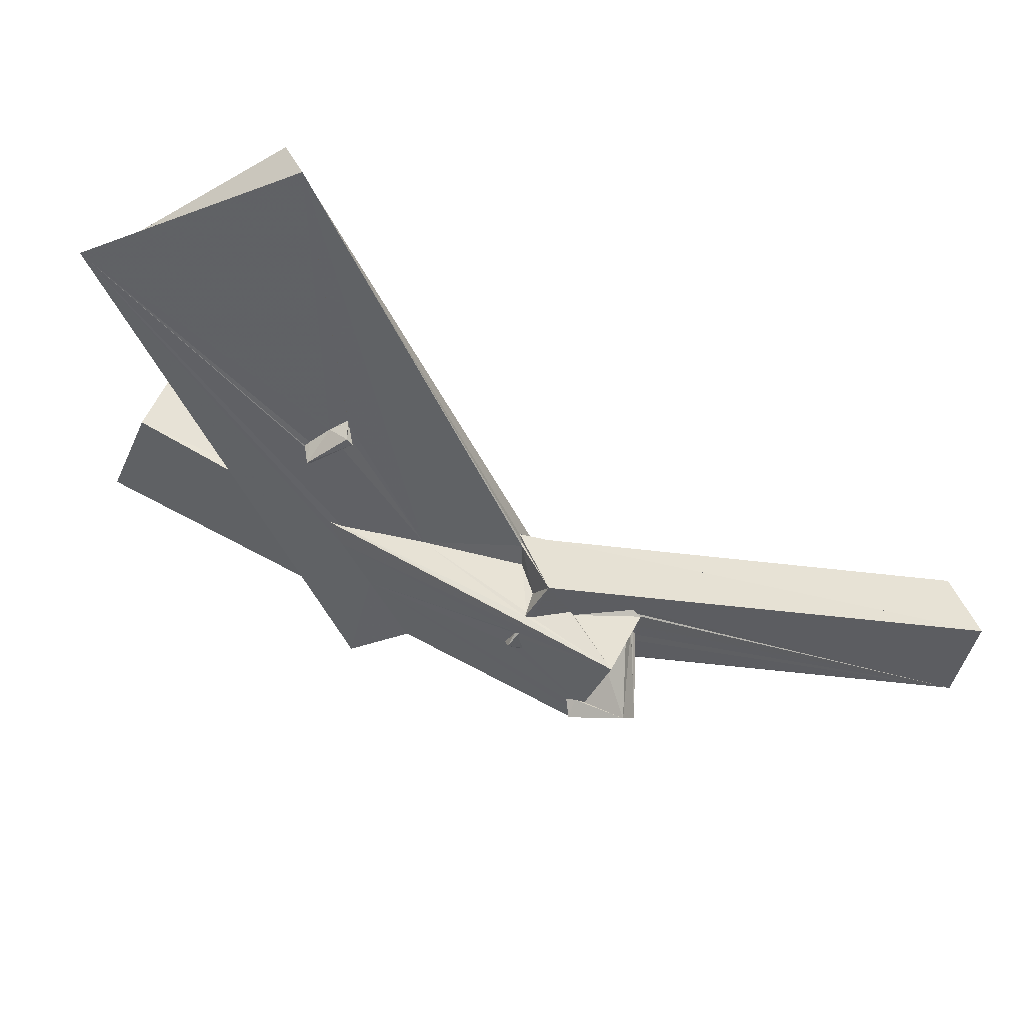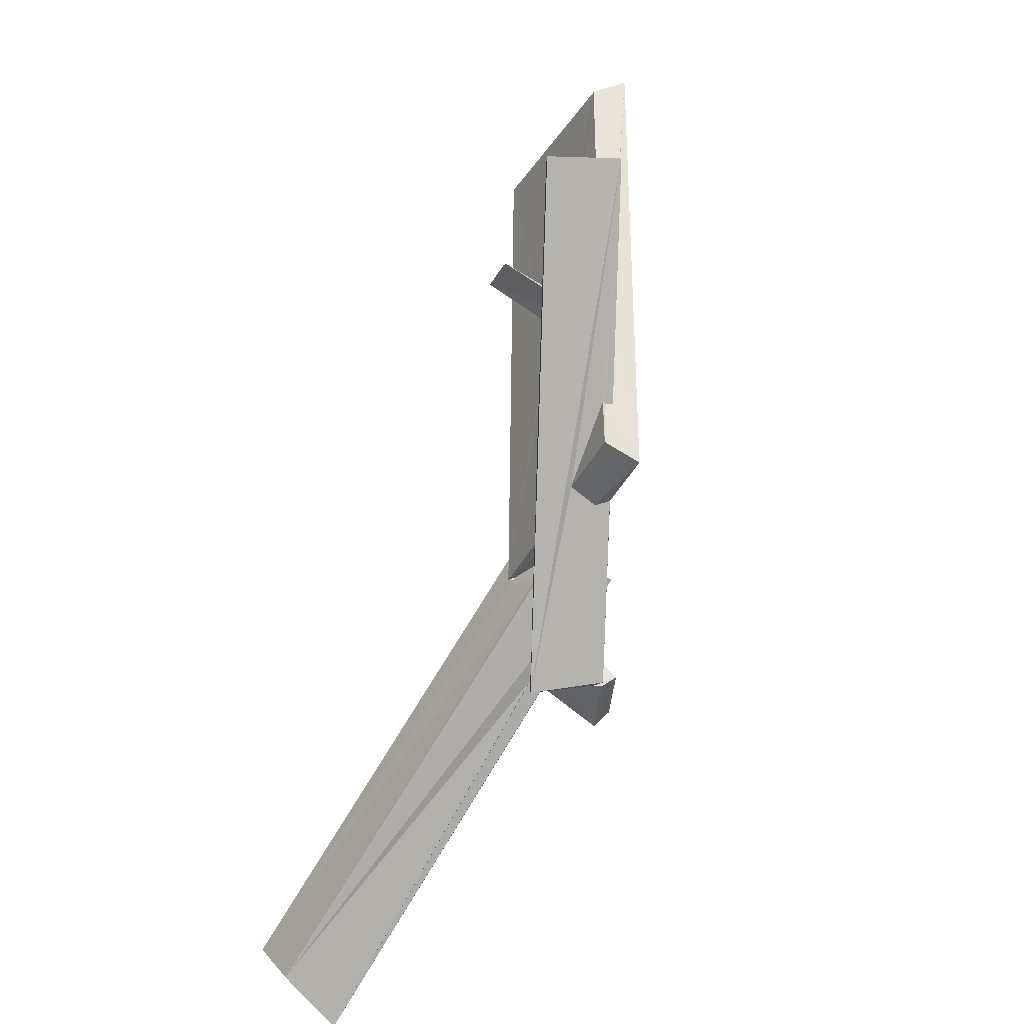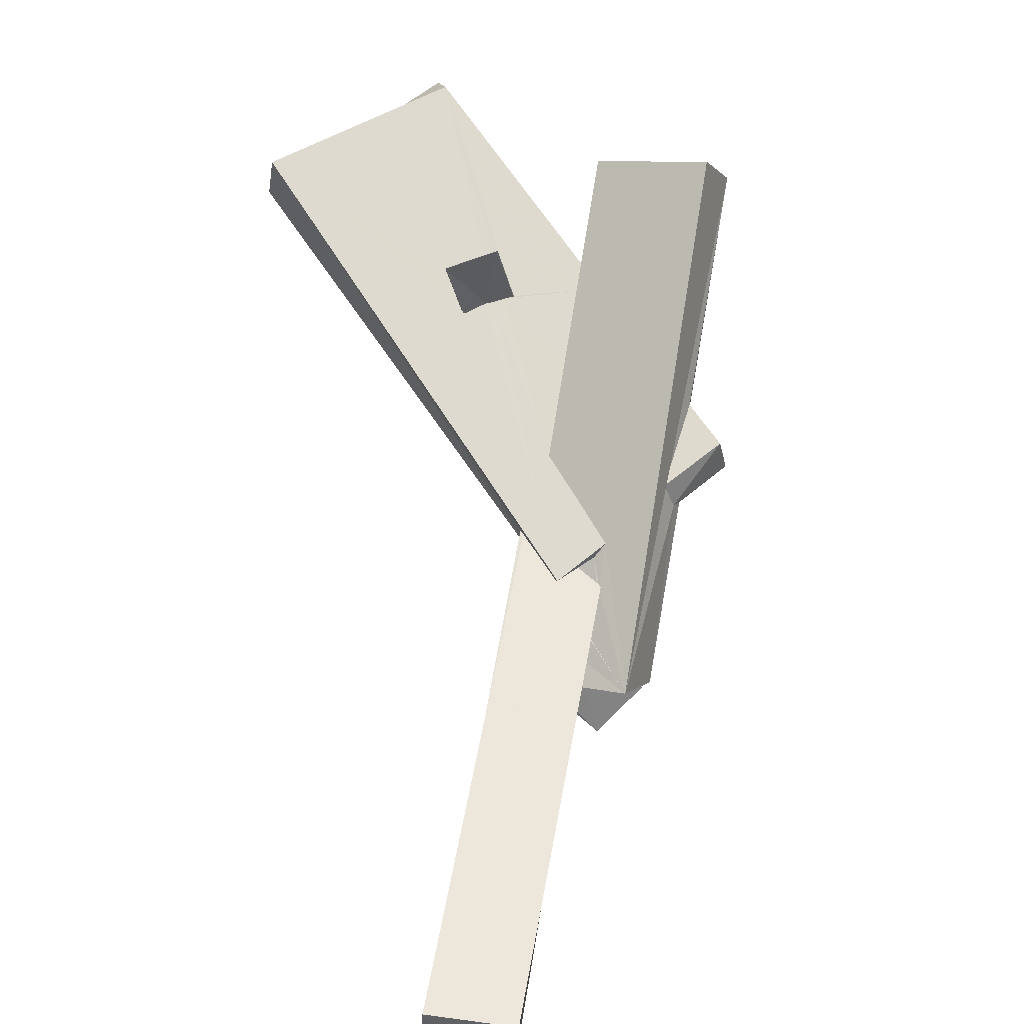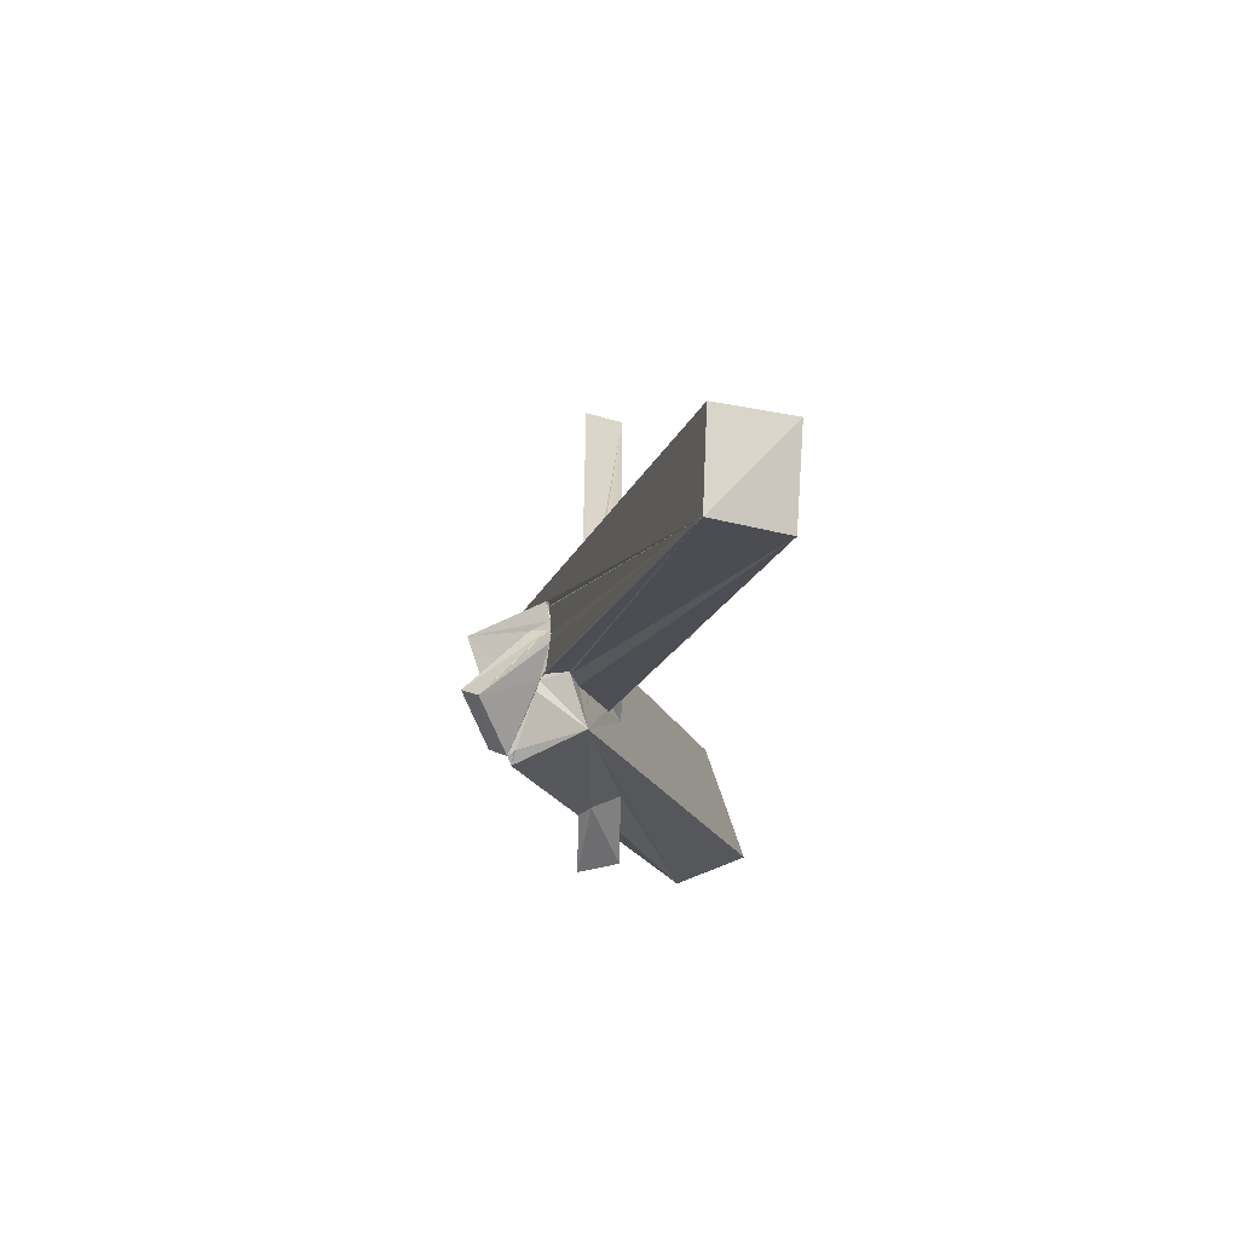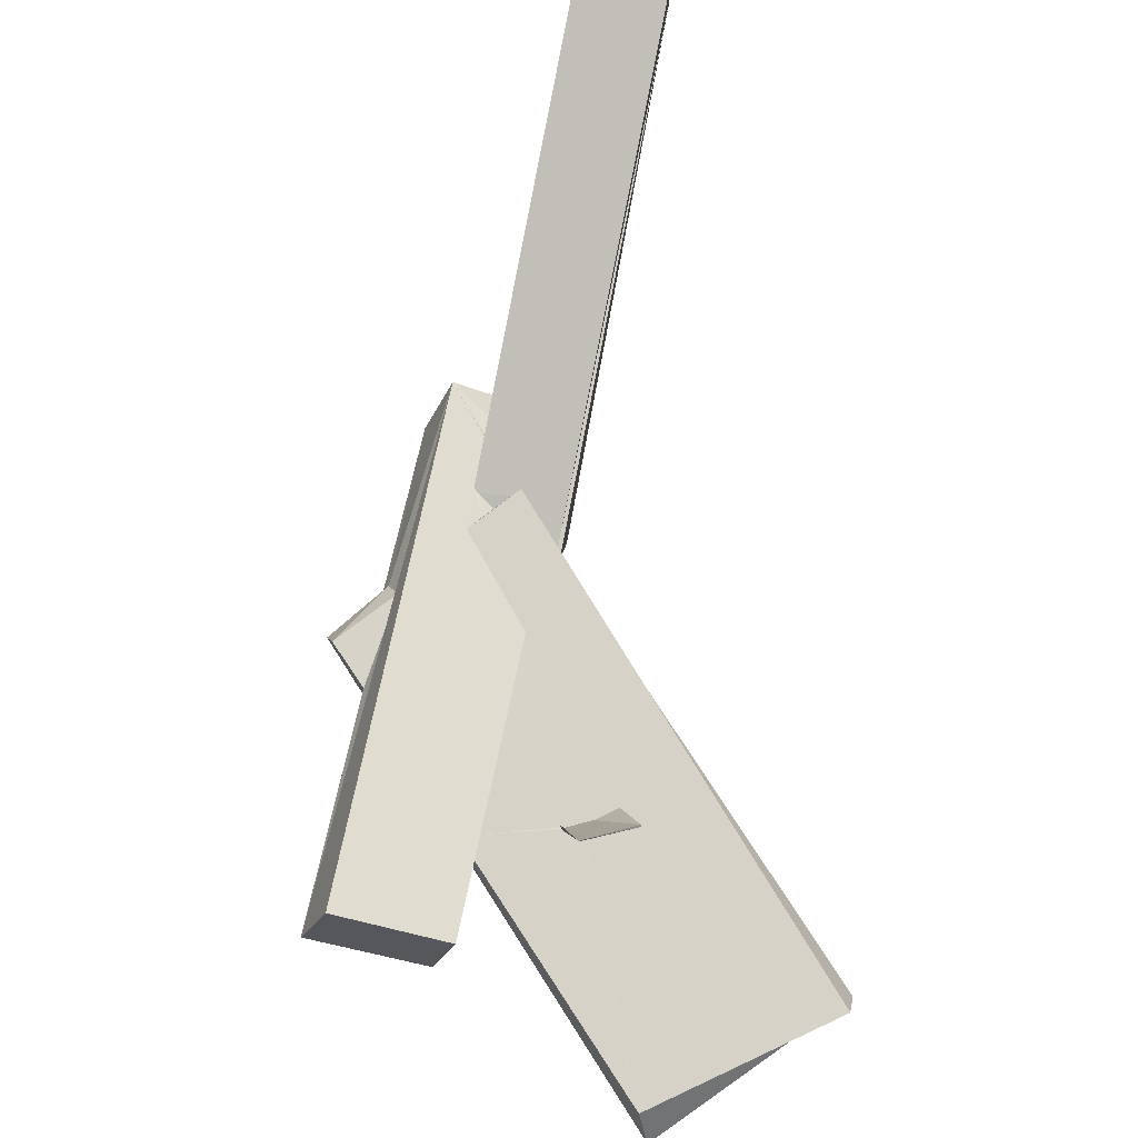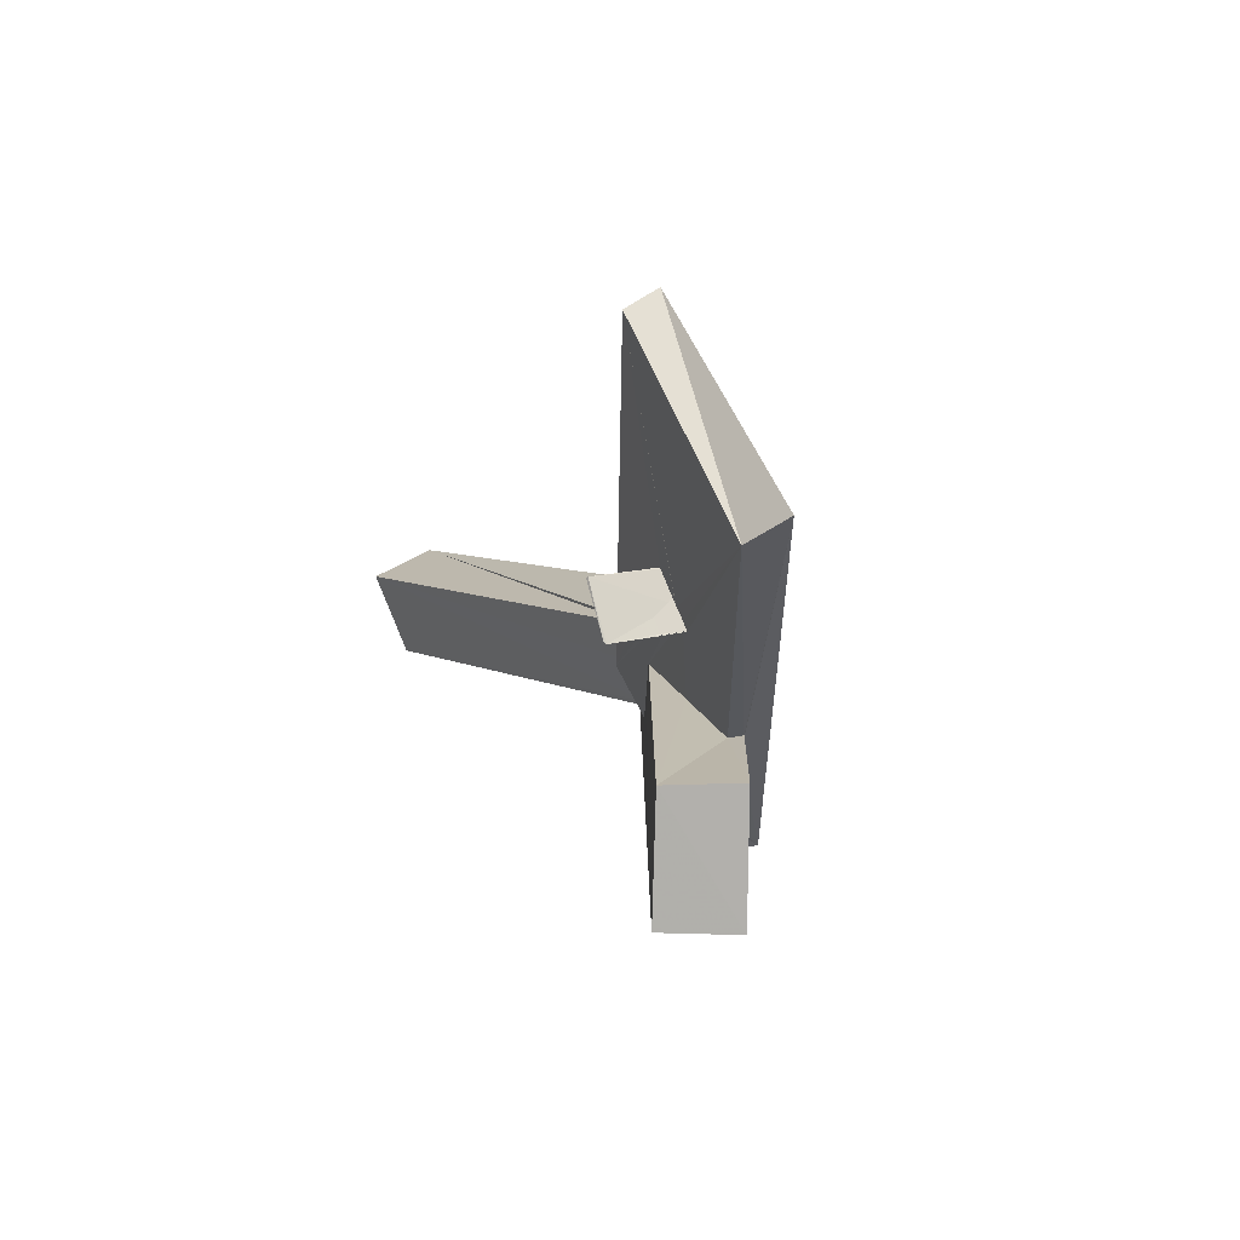
<metadata>
{"format":"obj","ext":"obj","renderer":"f3d","projection":"perspective","resolution":1024,"background":"white","views":[{"elev":-50.5,"azim":-155.6,"up":"+Z"},{"elev":-36.5,"azim":64.2,"up":"+Y"},{"elev":71.0,"azim":-34.3,"up":"+Z"},{"elev":-62.8,"azim":-90.9,"up":"+Y"},{"elev":77.4,"azim":147.0,"up":"+Z"},{"elev":59.8,"azim":65.8,"up":"+Y"}]}
</metadata>
<code>
o 317_Cube.1296
v -2.516 -4.849 -0.337
v -2.259 6.219 0.4099
v -2.584 5.989 -0.4353
v -2.552 -4.85 -0.4233
v -2.55 -4.872 -0.2854
v 2.352 5.573 0.3926
v -0.03074 -0.1172 -0.441
v 0.9069 -2.631 -0.4293
v -0.5517 -3.812 -0.4293
v -0.3781 -0.004168 -0.4319
v -0.08776 -0.05942 -0.4314
v -0.5741 0.000598 -0.4377
v -0.5407 -0.1002 -0.4307
v -0.5547 -0.04441 -0.4392
v -3.008 -5.3 -1.626
v -2.54 -4.912 -0.2357
v 0.08421 0.09335 0.3868
v 0.06626 0.1668 0.3944
v -2.587 -6.394 0.4005
v 0.08949 0.07561 0.3938
v -0.07556 0.2224 0.3979
v -0.6096 0.4206 0.3938
v -0.6536 0.294 0.3988
v -0.6388 0.4194 0.3991
v 2.508 6.164 -0.4283
v -2.324 -5.362 -0.4297
v 0.4668 -0.1821 -0.4296
v 0.6067 -0.4263 -0.4401
v 1.136 -2.37 -0.4317
v 0.6076 -0.3003 -0.4418
v 0.6092 -0.2244 -0.4357
v -2.198 -5.797 -1.71
v -2.248 -5.771 -1.611
v -2.416 -5.752 -1.074
v -2.512 -4.922 -0.02808
v -2.519 -4.805 -0.0441
v 0.392 0.07749 0.3921
v -2.574 -6.329 0.2151
v -1.022 -3.787 0.3984
v 0.3582 0.0848 0.3891
v 2.465 -0.9729 0.1134
v 2.389 -0.9829 0.4081
v -3.617 -7.392 -2.542
v 2.441 -6.094 -0.4282
v 1.157 -3.105 -0.4299
v -11.07 -13.61 1.575
v -10.59 -13.08 3.13
v 0.6909 -2.357 0.4102
v 0.5806 0.002985 0.3995
v 0.5667 0.01625 0.3955
v 0.5436 -0.05942 0.3969
v -2.575 -6.267 0.2188
v -1.093 -5.097 0.4006
v 4.231 0.9794 0.9288
v 2.447 -1.601 0.1351
v 2.414 -4.604 0.1839
v 1.04 -6.125 -0.4274
v 1.104 -4.42 -0.4298
v -2.307 -5.91 -1.677
v -9.756 -15.07 1.512
v 3.615 0.977 2.416
v -1.948 -6.293 0.04705
v -1.169 -6.278 0.4015
v 5.375 -0.7826 3.285
v -1.879 -6.174 -1.751
v 2.38 -4.626 0.3524
v 2.414 -2.129 0.1456
v 1.021 -6.207 -0.427
v -1.819 -9.131 -1.66
v -1.78 -6.174 -1.698
v -3.101 -6.332 -1.429
v -3.117 -6.454 -1.421
v -4.296 -7.211 -1.018
v -9.119 -14.39 3.025
v 6.074 -0.8335 1.791
v -1.82 -6.862 0.1141
v -1.531 -6.356 0.2292
v -1.806 -6.308 -1.74
v 2.418 -5.783 0.4271
v 0.7978 -6.268 -0.1611
v -2.053 -8.938 -1.772
v -1.411 -6.445 -1.549
v -1.498 -6.395 -1.794
v -4.23 -7.286 -1.001
v -1.761 -6.963 0.1244
v -3.424 -8.473 -0.5752
v -1.825 -6.965 0.1267
v -2.716 -9.299 -0.2351
v -1.736 -6.679 -1.683
v -2.447 -8.608 -1.965
v 2.394 -4.603 0.4285
v -2.096 -9.028 -1.608
v -2.044 -8.484 -1.794
v -2.247 -8.523 -1.874
v -1.701 -6.721 -1.655
v -4.391 -7.429 -1.076
v -4.274 -7.411 -0.9983
v -3.001 -8.159 -0.4205
v -3.472 -8.47 -0.59
v -3.233 -8.086 -1.655
v 0.7486 -5.9 0.4191
v -3.102 -8.56 -1.211
v -2.12 -9.067 -1.577
v -2.011 -9.113 -1.73
v -1.965 -8.79 -2.089
v -4.137 -7.706 -0.9695
v -4.162 -7.746 -0.9666
v -3.3 -8.252 -1.051
v -1.794 -6.911 0.1286
v -3.282 -8.888 -2.588
v -3.901 -7.687 -1.356
v -3.241 -8.393 -1.151
v -4.01 -7.844 -0.9791
v -4.205 -7.679 -0.9619
v -2.669 -7.755 -0.2667
v -3.433 -8.335 -1.036
v -2.624 -7.826 -0.2521
v -3.402 -9.291 -2.245
v -4.006 -7.775 -0.9796
v -4.007 -7.78 -0.9657
v -4.016 -7.853 -0.962
v -4.026 -8.005 -0.9477
v -2.624 -7.652 -0.2497
v -3.879 -8.104 -0.9708
v -0.5303 -0.09266 -0.9781
v -0.5751 -0.2725 -0.9784
v 0.6354 -0.4269 -0.8059
v 0.6101 -0.4809 -0.7841
v -0.7001 0.9417 1.825
v 0.4534 0.579 1.994
v -0.6787 0.9774 1.792
v 0.5154 0.5684 1.963
f 1 2 3 4
f 2 1 5
f 5 16 2
f 16 36 35 2
f 35 38 19 2
f 52 19 38
f 44 57 58 45
f 44 68 57
f 25 44 45 29
f 30 31 25 28
f 31 27 25
f 25 29 8 28
f 8 7 28
f 11 3 25 27
f 12 14 13 3
f 9 4 3 13
f 3 11 12
f 10 7 9 13
f 7 8 9
f 9 26 4
f 79 44 66 91
f 44 25 55 56
f 56 66 44
f 55 67 56
f 25 41 55
f 6 42 41 25
f 101 79 91
f 49 51 50 42
f 40 48 42 50
f 6 37 49
f 42 6 49
f 40 39 48
f 19 53 39
f 20 21 19 39
f 6 2 17 37
f 22 2 19 23
f 19 21 23
f 22 18 2
f 39 40 20
f 18 17 2
f 23 24 22
f 19 63 53
f 44 79 80 68
f 80 79 101
f 77 63 19 62
f 19 52 62
f 6 25 3 2
f 53 63 64 39
f 115 88 123
f 98 88 115
f 84 96 97
f 73 96 84
f 107 96 114
f 99 88 98 86
f 97 96 107
f 117 88 109
f 77 62 76 85
f 88 64 63
f 64 61 39
f 123 88 117
f 88 87 109
f 88 63 87
f 77 85 87 63
f 54 41 42
f 61 54 42 48
f 29 43 8
f 43 59 32
f 32 8 43
f 9 8 32 33
f 61 48 39
f 71 43 72
f 59 43 71
f 26 9 33 34
f 72 43 96 73
f 54 75 67 55
f 75 56 67
f 55 41 54
f 69 81 58 57
f 58 81 93
f 89 95 82 94
f 82 58 94
f 82 70 58
f 90 78 89 94
f 90 43 78
f 93 94 58
f 43 29 45
f 65 78 43
f 43 45 65
f 58 70 65 45
f 101 91 75
f 75 64 88 101
f 91 66 75
f 69 68 80 88
f 66 56 75
f 69 57 68
f 88 80 101
f 92 81 69 103
f 88 102 103 69
f 88 112 102
f 108 116 112
f 112 88 99 108
f 100 43 90
f 106 43 111 113
f 106 96 43
f 114 96 106
f 43 100 111
f 75 54 61 64
f 119 110 118 120
f 111 110 119 113
f 121 118 122
f 120 118 121
f 105 110 94 93
f 110 100 90
f 90 94 110
f 110 111 100
f 104 81 92 103
f 81 104 105
f 105 93 81
f 112 118 104 102
f 122 118 124
f 124 118 112 116
f 104 103 102
f 118 110 105 104
f 16 5 15
f 15 46 36 16
f 46 47 35 36
f 83 89 78 65
f 114 121 122 60
f 60 97 107
f 60 84 97
f 60 73 84
f 60 46 15 73
f 60 107 114
f 106 120 121 114
f 122 124 60
f 15 59 71 72
f 116 108 60 124
f 106 113 119
f 106 119 120
f 15 32 59
f 15 72 73
f 83 82 95
f 83 95 89
f 115 123 109
f 123 117 109
f 87 98 115 109
f 87 74 98
f 74 60 86 98
f 60 108 99
f 86 60 99
f 74 87 85
f 76 47 74 85
f 47 52 38
f 76 62 52 47
f 38 35 47
f 47 46 60 74
f 83 65 70 82
f 32 15 34 33
f 5 1 4
f 4 15 5
f 34 15 4 26
f 24 129 131 22
f 23 129 24
f 125 14 12
f 125 126 13 14
f 37 17 18
f 18 132 49 37
f 18 22 131 132
f 127 11 27 31
f 125 12 11 127
f 132 51 49
f 132 130 50 51
f 128 127 30 28
f 30 127 31
f 21 20 40
f 50 130 21 40
f 21 130 129 23
f 128 28 7
f 10 126 128 7
f 126 10 13
f 126 125 127 128
f 130 132 131 129

</code>
